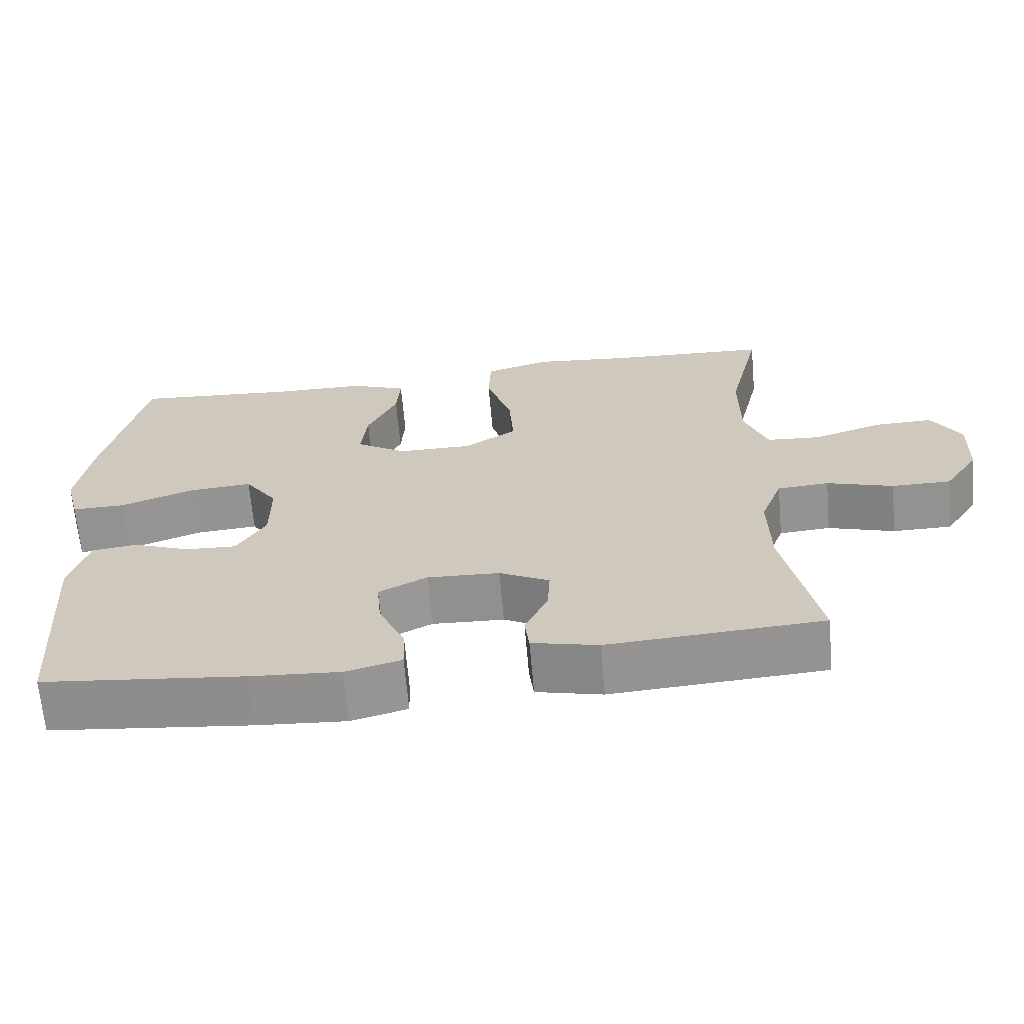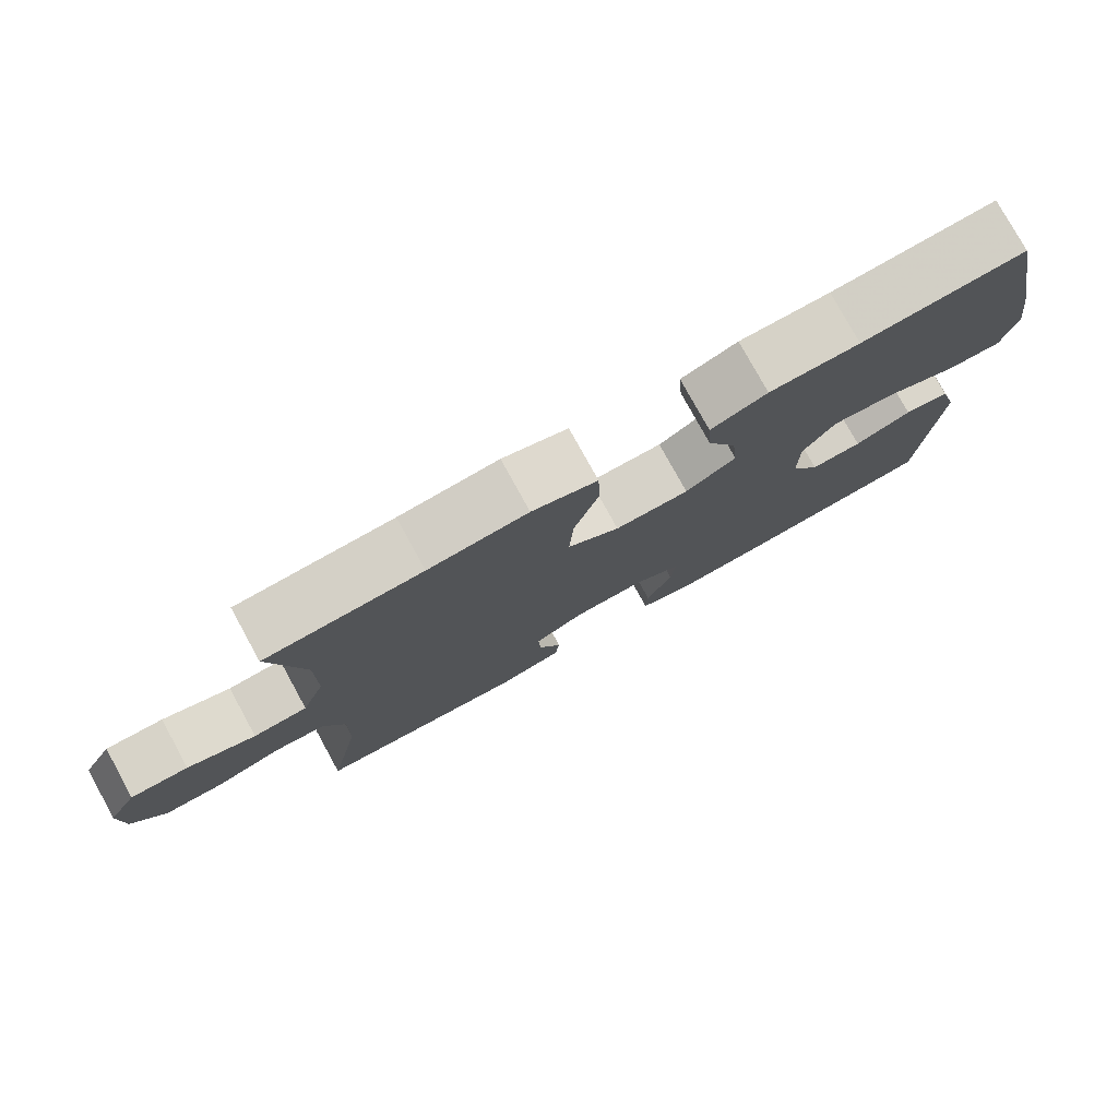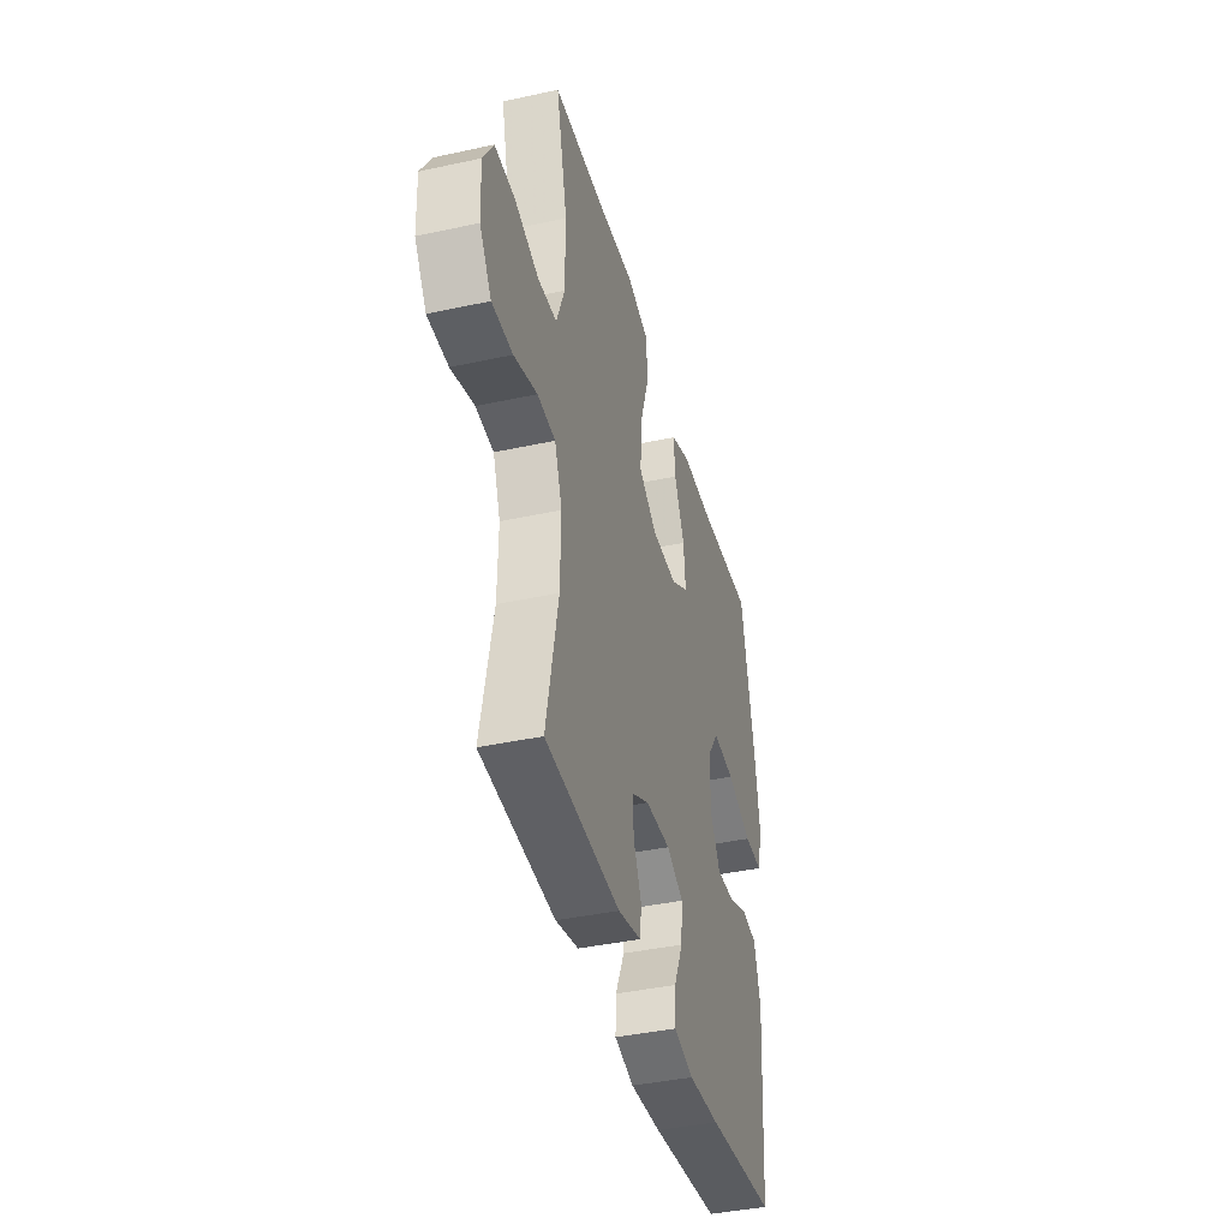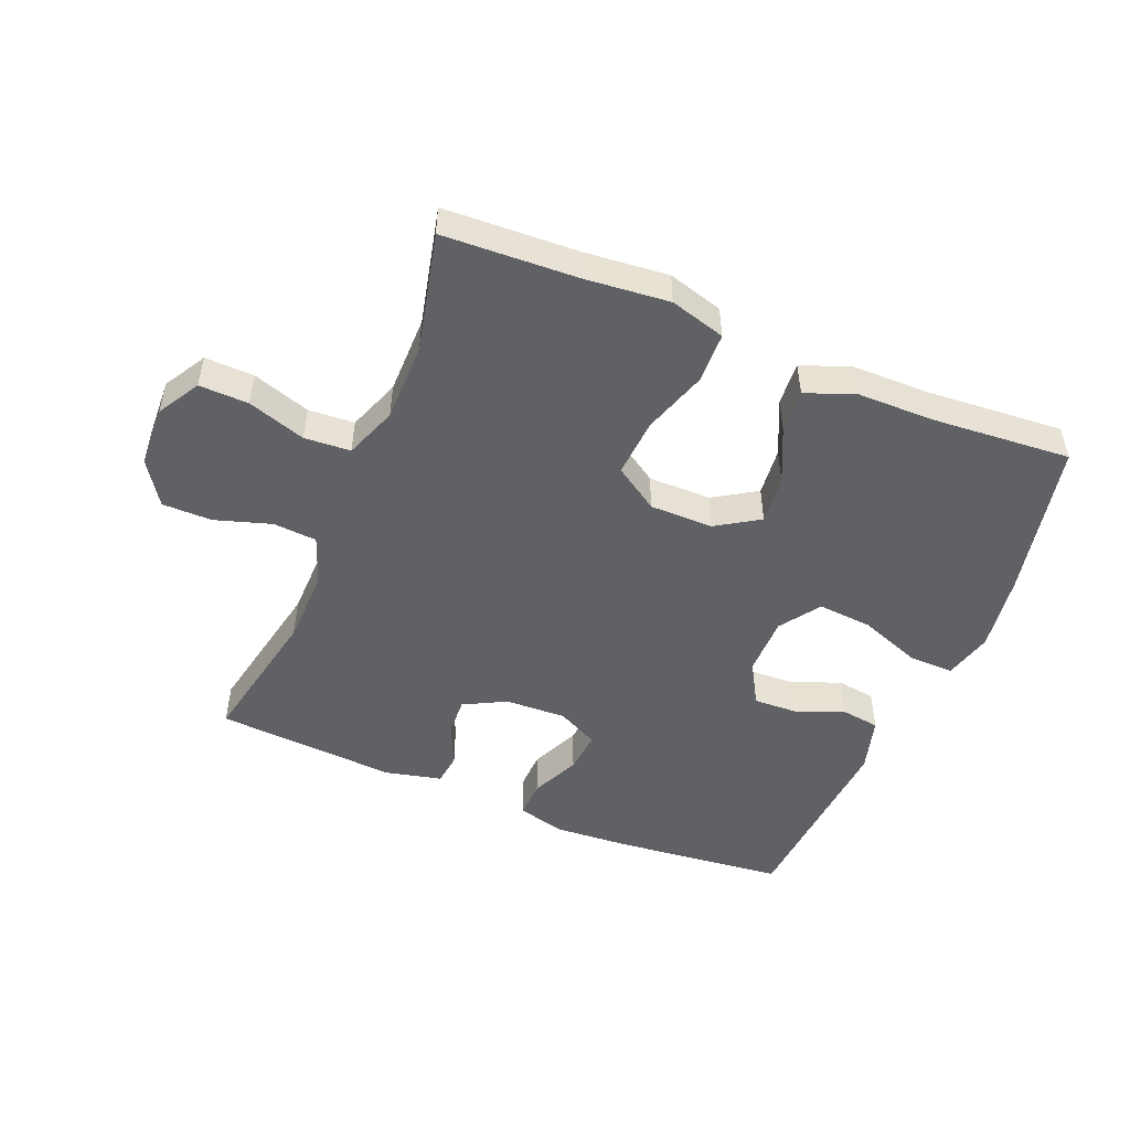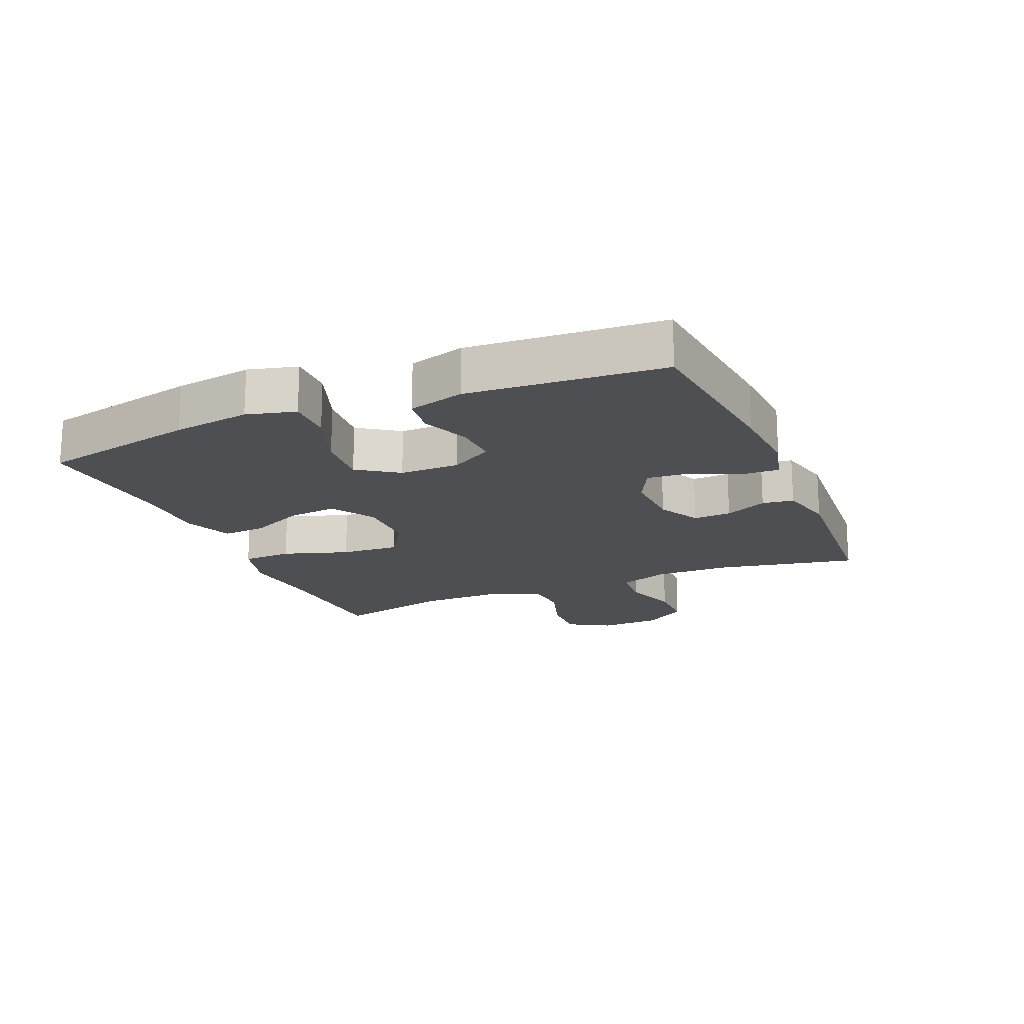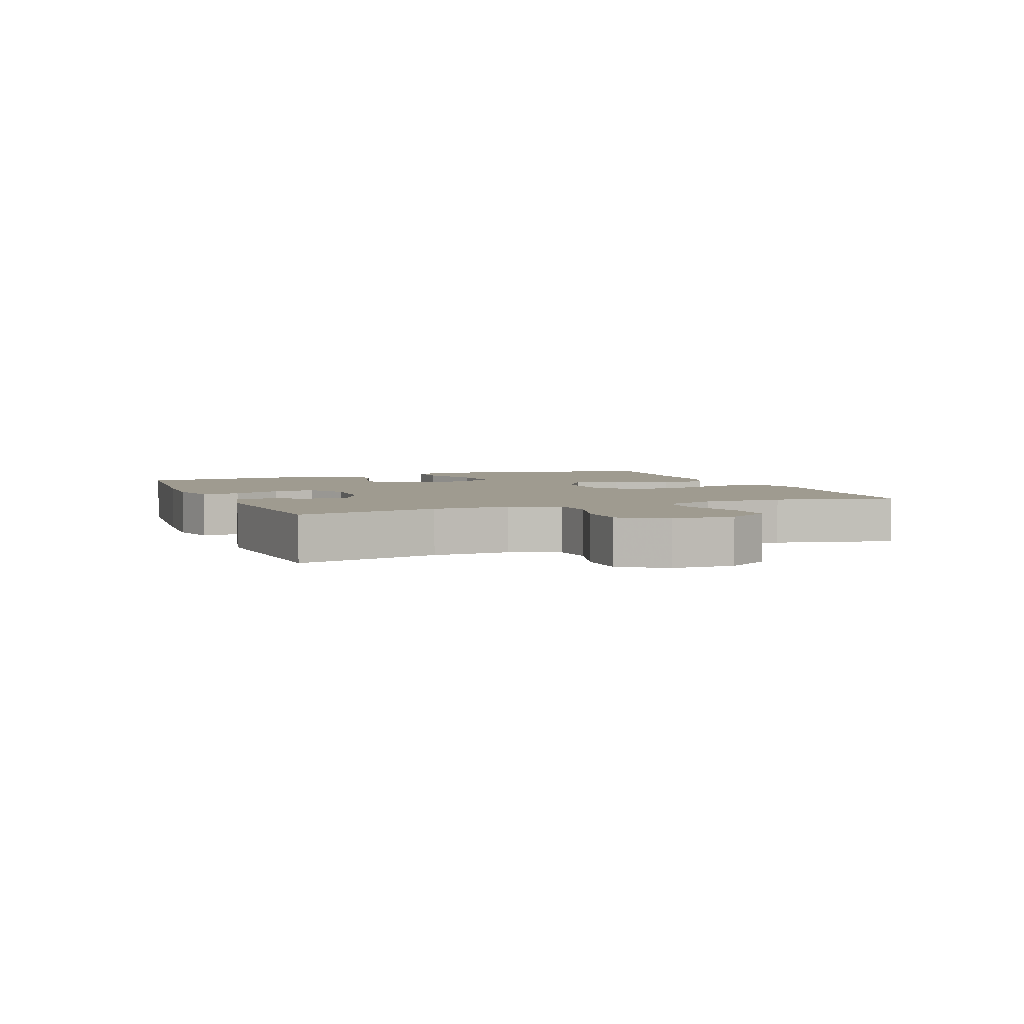
<metadata>
{"format":"obj","ext":"obj","renderer":"f3d","projection":"perspective","resolution":1024,"background":"white","views":[{"elev":-66.2,"azim":-175.0,"up":"+Z"},{"elev":78.1,"azim":-28.8,"up":"+Z"},{"elev":-40.3,"azim":-75.0,"up":"+Z"},{"elev":-49.8,"azim":-22.5,"up":"+Y"},{"elev":-18.0,"azim":113.0,"up":"+Y"},{"elev":4.0,"azim":-111.9,"up":"+Y"}]}
</metadata>
<code>
v -0.5 0.07 -0.5
v -0.455 0.07 -0.276
v -0.453 0.07 -0.156
v -0.482 0.07 -0.079
v -0.551 0.07 -0.074
v -0.64 0.07 -0.102
v -0.719 0.07 -0.102
v -0.765 0.07 -0.033
v -0.769 0.07 0.064
v -0.73 0.07 0.131
v -0.652 0.07 0.129
v -0.56 0.07 0.099
v -0.487 0.07 0.104
v -0.456 0.07 0.187
v -0.456 0.07 0.313
v -0.5 0.07 0.5
v -0.289 0.07 0.51
v -0.155 0.07 0.523
v -0.067 0.07 0.498
v -0.064 0.07 0.419
v -0.098 0.07 0.315
v -0.104 0.07 0.223
v -0.034 0.07 0.177
v 0.066 0.07 0.177
v 0.134 0.07 0.22
v 0.126 0.07 0.297
v 0.086 0.07 0.383
v 0.081 0.07 0.452
v 0.157 0.07 0.482
v 0.279 0.07 0.483
v 0.5 0.07 0.5
v 0.553 0.07 0.251
v 0.571 0.07 0.129
v 0.551 0.07 0.052
v 0.479 0.07 0.053
v 0.381 0.07 0.089
v 0.295 0.07 0.096
v 0.251 0.07 0.032
v 0.251 0.07 -0.063
v 0.29 0.07 -0.129
v 0.359 0.07 -0.126
v 0.436 0.07 -0.096
v 0.497 0.07 -0.104
v 0.522 0.07 -0.192
v 0.5 0.07 -0.5
v 0.229 0.07 -0.529
v 0.109 0.07 -0.537
v 0.034 0.07 -0.517
v 0.036 0.07 -0.458
v 0.071 0.07 -0.381
v 0.077 0.07 -0.315
v 0.012 0.07 -0.282
v -0.085 0.07 -0.286
v -0.152 0.07 -0.321
v -0.149 0.07 -0.381
v -0.118 0.07 -0.448
v -0.124 0.07 -0.498
v -0.213 0.07 -0.519
v -0.5 0 -0.5
v -0.455 0 -0.276
v -0.453 0 -0.156
v -0.482 0 -0.079
v -0.551 0 -0.074
v -0.64 0 -0.102
v -0.719 0 -0.102
v -0.765 0 -0.033
v -0.769 0 0.064
v -0.73 0 0.131
v -0.652 0 0.129
v -0.56 0 0.099
v -0.487 0 0.104
v -0.456 0 0.187
v -0.456 0 0.313
v -0.5 0 0.5
v -0.289 0 0.51
v -0.155 0 0.523
v -0.067 0 0.498
v -0.064 0 0.419
v -0.098 0 0.315
v -0.104 0 0.223
v -0.034 0 0.177
v 0.066 0 0.177
v 0.134 0 0.22
v 0.126 0 0.297
v 0.086 0 0.383
v 0.081 0 0.452
v 0.157 0 0.482
v 0.279 0 0.483
v 0.5 0 0.5
v 0.553 0 0.251
v 0.571 0 0.129
v 0.551 0 0.052
v 0.479 0 0.053
v 0.381 0 0.089
v 0.295 0 0.096
v 0.251 0 0.032
v 0.251 0 -0.063
v 0.29 0 -0.129
v 0.359 0 -0.126
v 0.436 0 -0.096
v 0.497 0 -0.104
v 0.522 0 -0.192
v 0.5 0 -0.5
v 0.229 0 -0.529
v 0.109 0 -0.537
v 0.034 0 -0.517
v 0.036 0 -0.458
v 0.071 0 -0.381
v 0.077 0 -0.315
v 0.012 0 -0.282
v -0.085 0 -0.286
v -0.152 0 -0.321
v -0.149 0 -0.381
v -0.118 0 -0.448
v -0.124 0 -0.498
v -0.213 0 -0.519
f 58 1 2
f 57 58 2
f 56 57 2
f 55 56 2
f 54 55 2 3
f 53 54 3 4
f 52 53 4
f 48 49 50
f 47 48 50
f 46 47 50
f 45 46 50
f 44 45 50
f 43 44 50
f 42 43 50
f 41 42 50
f 40 41 50 51
f 39 40 51 52
f 34 35 36
f 33 34 36
f 32 33 36
f 31 32 36
f 30 31 36
f 30 36 37
f 29 30 37
f 28 29 37
f 27 28 37
f 26 27 37
f 25 26 37 38
f 19 20 21
f 18 19 21
f 17 18 21
f 17 21 22
f 16 17 22
f 15 16 22
f 14 15 22 23
f 10 11 12
f 9 10 12
f 8 9 12
f 7 8 12
f 6 7 12
f 5 6 12
f 4 5 12 13
f 13 14 23
f 4 13 23
f 52 4 23
f 38 39 52
f 25 38 52
f 24 25 52
f 23 24 52
f 60 59 116
f 60 116 115
f 60 115 114
f 60 114 113
f 61 60 113 112
f 62 61 112 111
f 62 111 110
f 108 107 106
f 108 106 105
f 108 105 104
f 108 104 103
f 108 103 102
f 108 102 101
f 108 101 100
f 108 100 99
f 109 108 99 98
f 110 109 98 97
f 94 93 92
f 94 92 91
f 94 91 90
f 94 90 89
f 94 89 88
f 95 94 88
f 95 88 87
f 95 87 86
f 95 86 85
f 95 85 84
f 96 95 84 83
f 79 78 77
f 79 77 76
f 79 76 75
f 80 79 75
f 80 75 74
f 80 74 73
f 81 80 73 72
f 70 69 68
f 70 68 67
f 70 67 66
f 70 66 65
f 70 65 64
f 70 64 63
f 71 70 63 62
f 81 72 71
f 81 71 62
f 81 62 110
f 110 97 96
f 110 96 83
f 110 83 82
f 110 82 81
f 1 59 60 2
f 2 60 61 3
f 3 61 62 4
f 4 62 63 5
f 5 63 64 6
f 6 64 65 7
f 7 65 66 8
f 8 66 67 9
f 9 67 68 10
f 10 68 69 11
f 11 69 70 12
f 12 70 71 13
f 13 71 72 14
f 14 72 73 15
f 15 73 74 16
f 16 74 75 17
f 17 75 76 18
f 18 76 77 19
f 19 77 78 20
f 20 78 79 21
f 21 79 80 22
f 22 80 81 23
f 23 81 82 24
f 24 82 83 25
f 25 83 84 26
f 26 84 85 27
f 27 85 86 28
f 28 86 87 29
f 29 87 88 30
f 30 88 89 31
f 31 89 90 32
f 32 90 91 33
f 33 91 92 34
f 34 92 93 35
f 35 93 94 36
f 36 94 95 37
f 37 95 96 38
f 38 96 97 39
f 39 97 98 40
f 40 98 99 41
f 41 99 100 42
f 42 100 101 43
f 43 101 102 44
f 44 102 103 45
f 45 103 104 46
f 46 104 105 47
f 47 105 106 48
f 48 106 107 49
f 49 107 108 50
f 50 108 109 51
f 51 109 110 52
f 52 110 111 53
f 53 111 112 54
f 54 112 113 55
f 55 113 114 56
f 56 114 115 57
f 57 115 116 58
f 58 116 59 1

</code>
